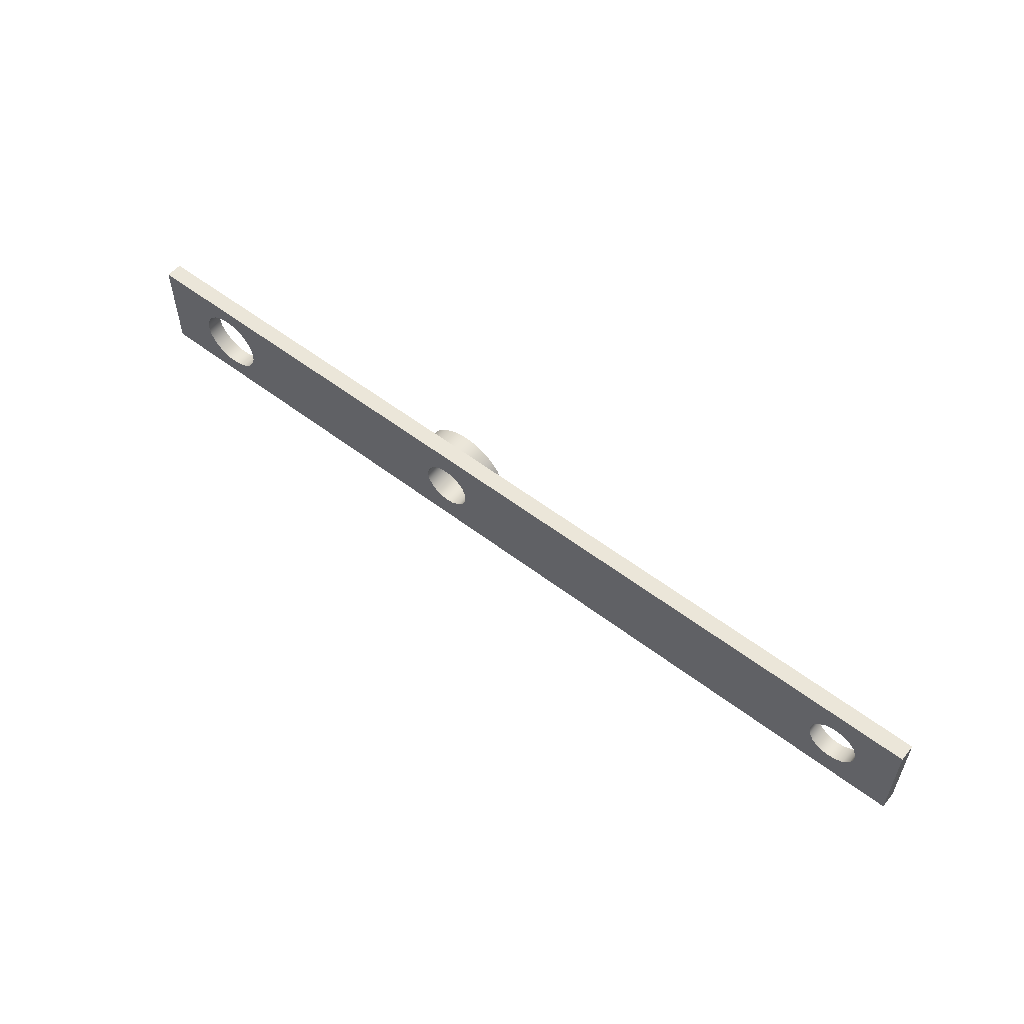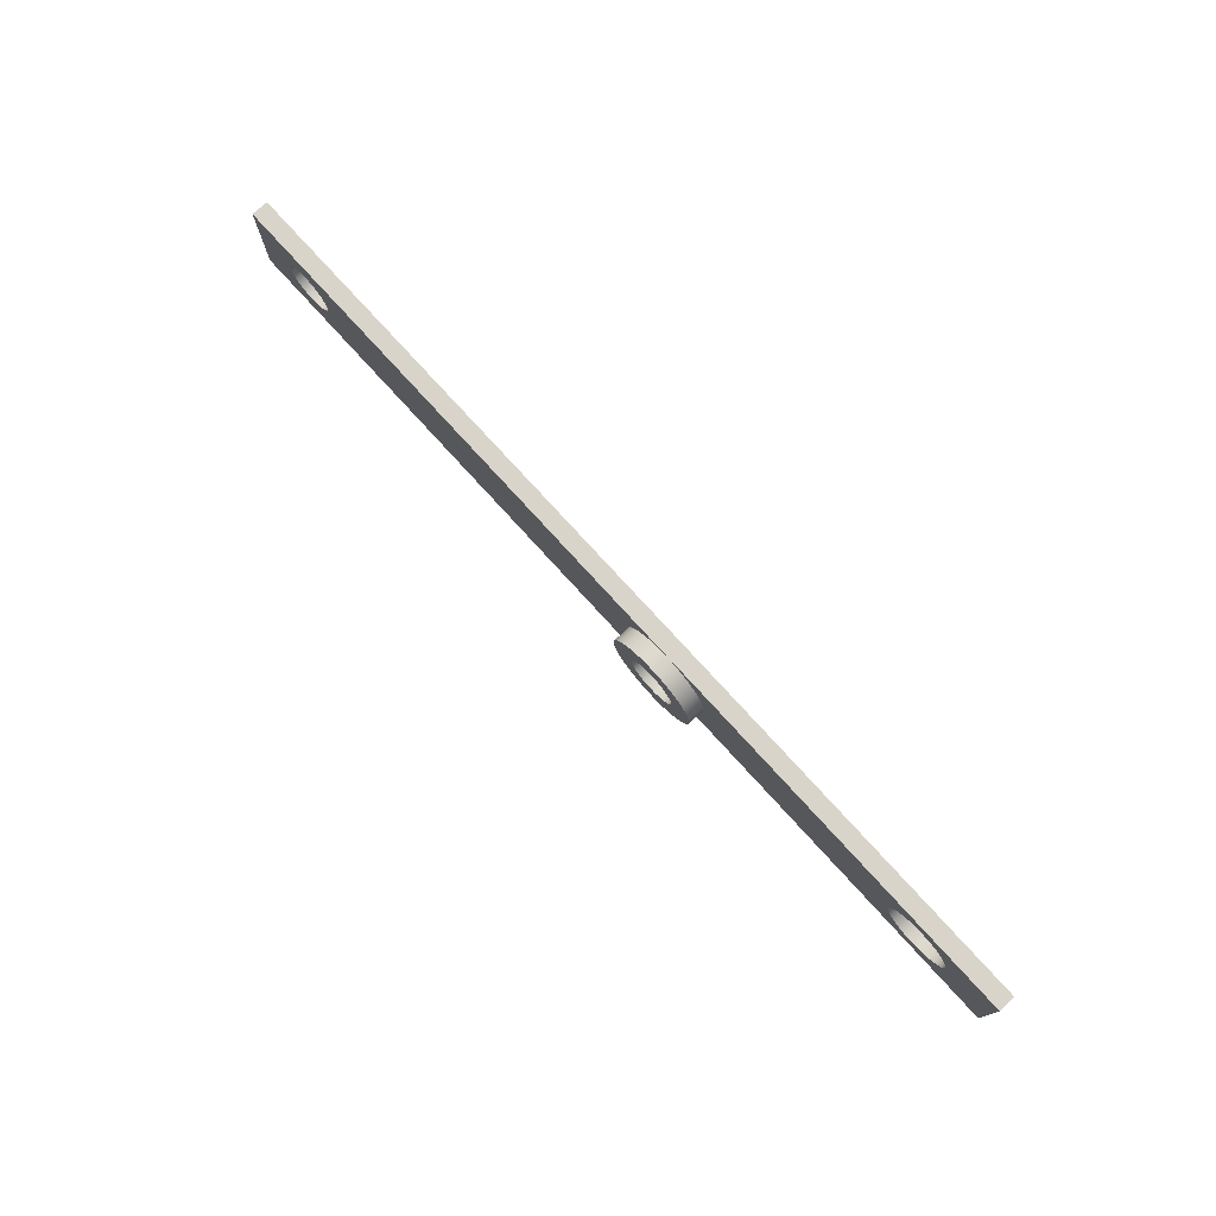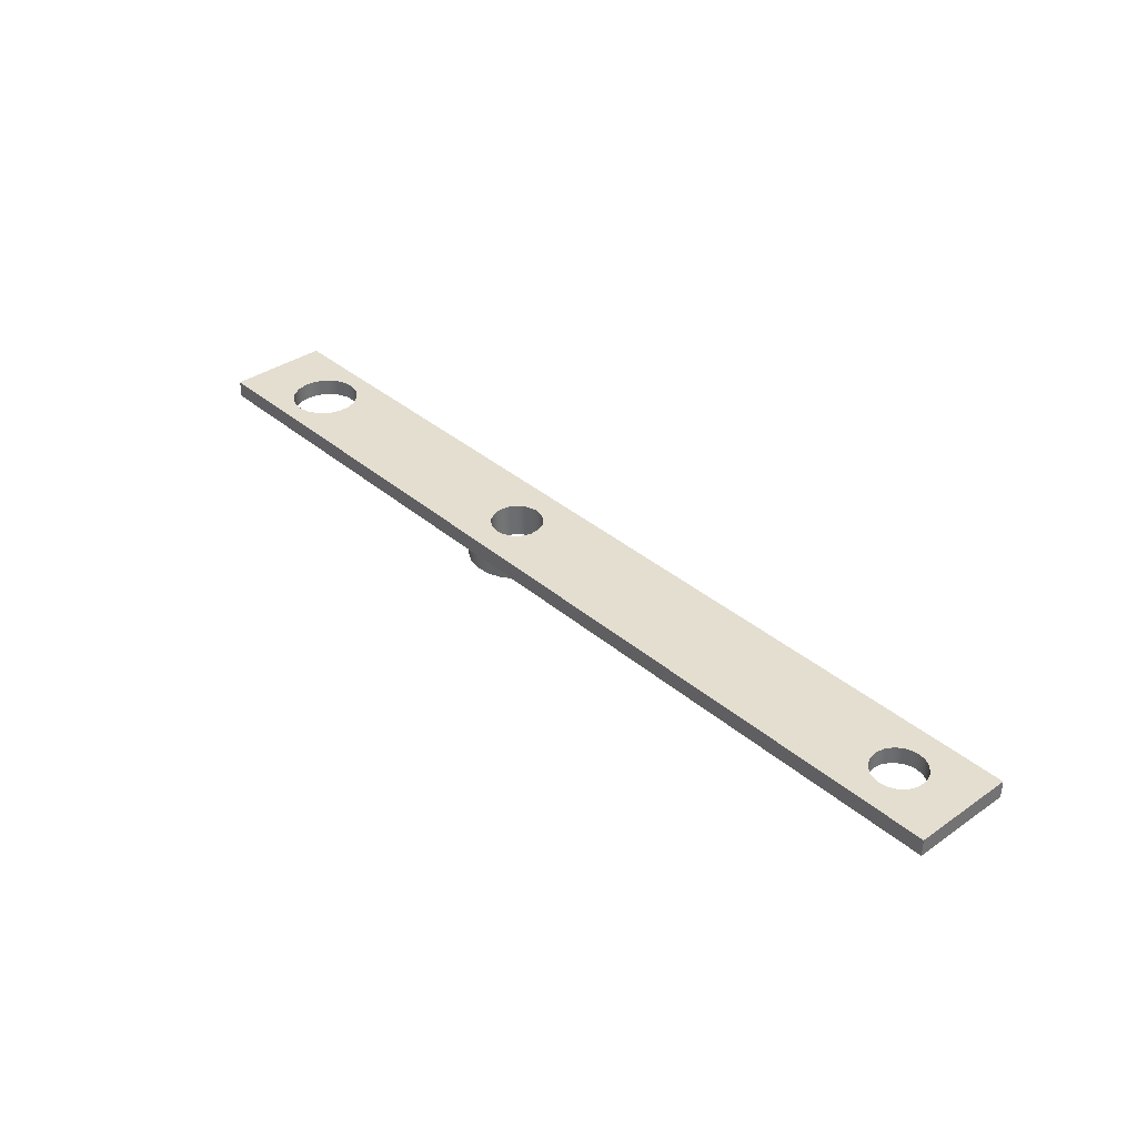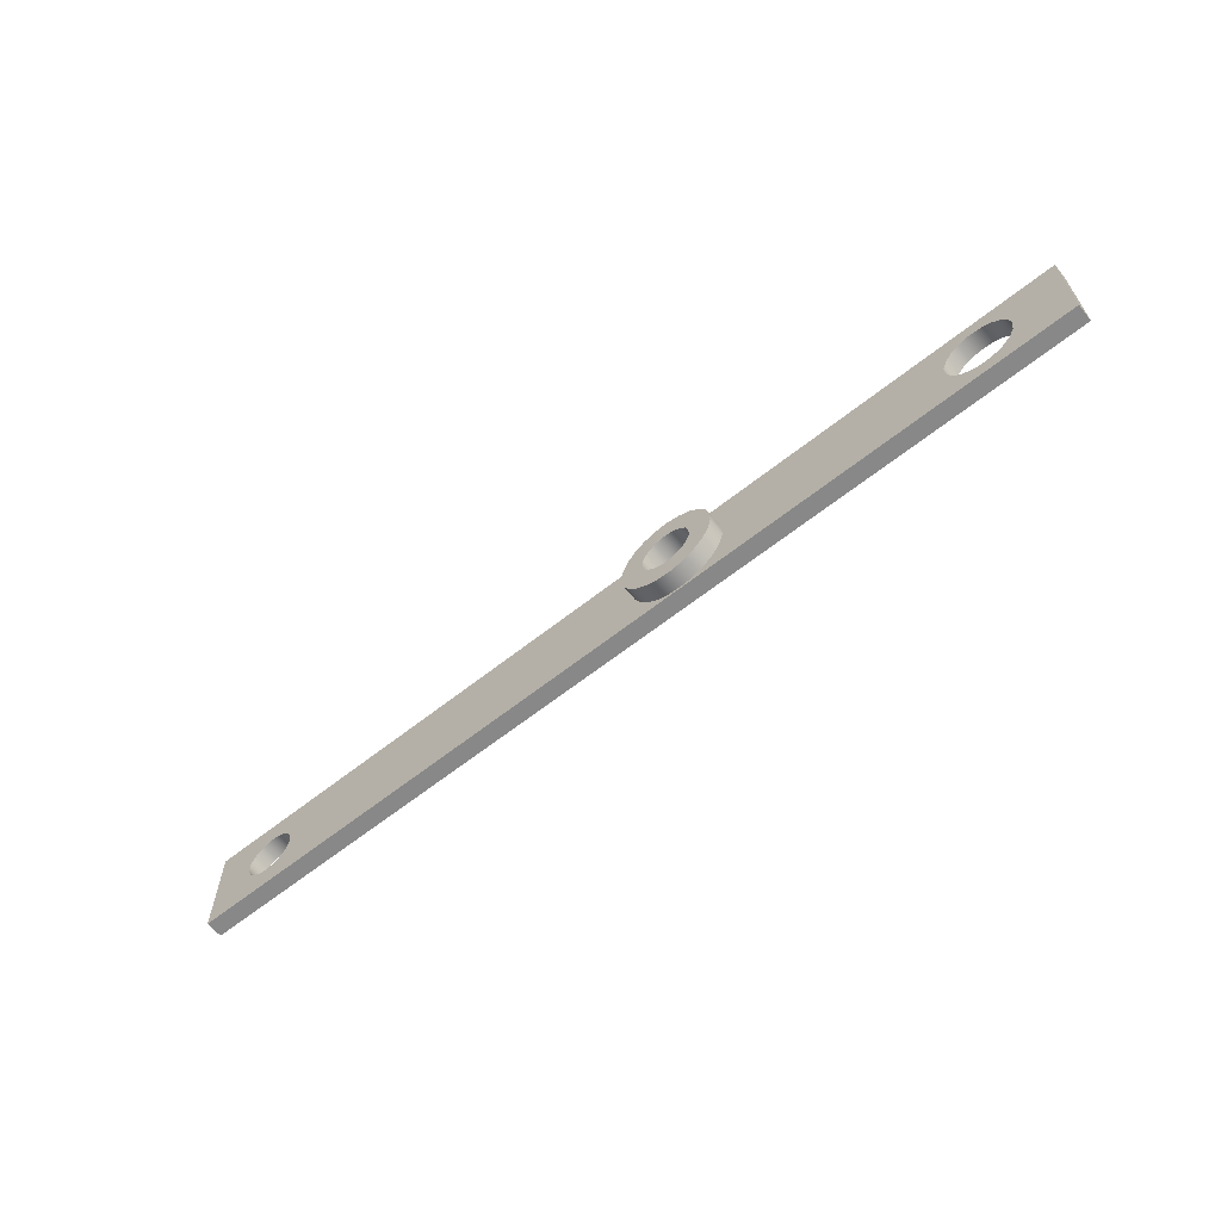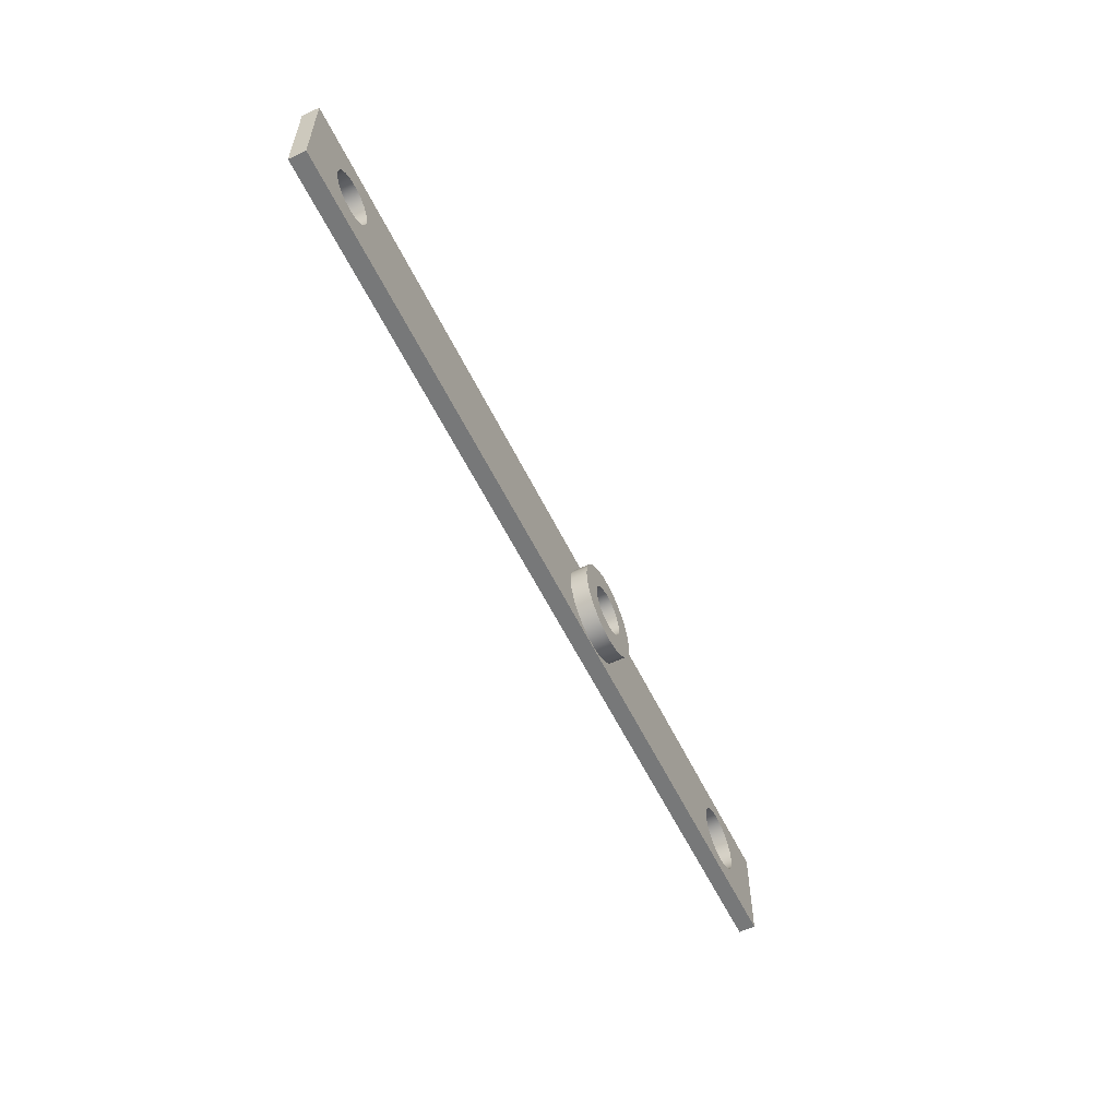
<metadata>
{"format":"obj","ext":"obj","renderer":"f3d","projection":"perspective","resolution":1024,"background":"white","views":[{"elev":55.9,"azim":38.7,"up":"+Y"},{"elev":75.7,"azim":-132.2,"up":"+Y"},{"elev":36.4,"azim":47.8,"up":"+Z"},{"elev":-62.8,"azim":-141.2,"up":"+Y"},{"elev":-57.3,"azim":115.7,"up":"+Y"}]}
</metadata>
<code>
v 3.988 0.4762 -0.1591
v 3.972 0.5633 -0.1591
v 3.925 0.6386 -0.1591
v 3.855 0.692 -0.1591
v 3.77 0.7162 -0.1591
v 3.681 0.708 -0.1591
v 3.602 0.6686 -0.1591
v 3.542 0.6031 -0.1591
v 3.51 0.5205 -0.1591
v 3.51 0.432 -0.1591
v 3.542 0.3494 -0.1591
v 3.602 0.2839 -0.1591
v 3.681 0.2445 -0.1591
v 3.77 0.2363 -0.1591
v 3.855 0.2605 -0.1591
v 3.925 0.3139 -0.1591
v 3.972 0.3892 -0.1591
v 4.203 0.4762 -0.1591
v 4.186 0.3532 -0.1591
v 4.137 0.2393 -0.1591
v 4.059 0.143 -0.1591
v 3.957 0.07142 -0.1591
v 3.84 0.02984 -0.1591
v 3.716 0.02136 -0.1591
v 3.595 0.04663 -0.1591
v 3.484 0.1038 -0.1591
v 3.394 0.1885 -0.1591
v 3.329 0.2946 -0.1591
v 3.296 0.4142 -0.1591
v 3.296 0.5383 -0.1591
v 3.329 0.6579 -0.1591
v 3.394 0.764 -0.1591
v 3.484 0.8487 -0.1591
v 3.595 0.9059 -0.1591
v 3.716 0.9311 -0.1591
v 3.84 0.9227 -0.1591
v 3.957 0.8811 -0.1591
v 4.059 0.8095 -0.1591
v 4.137 0.7132 -0.1591
v 4.186 0.5993 -0.1591
v 4.203 0.4762 -0.1591
v 4.186 0.5993 -0.1591
v 4.137 0.7132 -0.1591
v 4.059 0.8095 -0.1591
v 3.957 0.8811 -0.1591
v 3.84 0.9227 -0.1591
v 3.716 0.9311 -0.1591
v 3.595 0.9059 -0.1591
v 3.484 0.8487 -0.1591
v 3.394 0.764 -0.1591
v 3.329 0.6579 -0.1591
v 3.296 0.5383 -0.1591
v 3.296 0.4142 -0.1591
v 3.329 0.2946 -0.1591
v 3.394 0.1885 -0.1591
v 3.484 0.1038 -0.1591
v 3.595 0.04663 -0.1591
v 3.716 0.02136 -0.1591
v 3.84 0.02984 -0.1591
v 3.957 0.07142 -0.1591
v 4.059 0.143 -0.1591
v 4.137 0.2393 -0.1591
v 4.186 0.3532 -0.1591
v 4.203 0.4762 0
v 4.186 0.3532 0
v 4.137 0.2393 0
v 4.059 0.143 0
v 3.957 0.07142 0
v 3.84 0.02984 0
v 3.716 0.02136 0
v 3.595 0.04663 0
v 3.484 0.1038 0
v 3.394 0.1885 0
v 3.329 0.2946 0
v 3.296 0.4142 0
v 3.296 0.5383 0
v 3.329 0.6579 0
v 3.394 0.764 0
v 3.484 0.8487 0
v 3.595 0.9059 0
v 3.716 0.9311 0
v 3.84 0.9227 0
v 3.957 0.8811 0
v 4.059 0.8095 0
v 4.137 0.7132 0
v 4.186 0.5993 0
v 4.203 0.4762 0
v 4.203 0.4762 -0.1591
v 8.89 0.9525 0
v 0 0.9525 0
v 0 0.9525 0.16
v 8.89 0.9525 0.16
v 0.4928 0.4762 0.16
v 0.51 0.5793 0.16
v 0.5597 0.6713 0.16
v 0.6366 0.7421 0.16
v 0.7324 0.784 0.16
v 0.8365 0.7927 0.16
v 0.9378 0.767 0.16
v 1.025 0.7098 0.16
v 1.09 0.6274 0.16
v 1.123 0.5285 0.16
v 1.123 0.424 0.16
v 1.09 0.3251 0.16
v 1.025 0.2427 0.16
v 0.9378 0.1855 0.16
v 0.8365 0.1598 0.16
v 0.7324 0.1685 0.16
v 0.6366 0.2104 0.16
v 0.5597 0.2812 0.16
v 0.51 0.3732 0.16
v 3.506 0.4762 0.16
v 3.523 0.5633 0.16
v 3.569 0.6386 0.16
v 3.64 0.692 0.16
v 3.725 0.7162 0.16
v 3.813 0.708 0.16
v 3.893 0.6686 0.16
v 3.952 0.6031 0.16
v 3.984 0.5205 0.16
v 3.984 0.432 0.16
v 3.952 0.3494 0.16
v 3.893 0.2839 0.16
v 3.813 0.2445 0.16
v 3.725 0.2363 0.16
v 3.64 0.2605 0.16
v 3.569 0.3139 0.16
v 3.523 0.3892 0.16
v 8.014 0.4762 0.16
v 8.03 0.5634 0.16
v 8.077 0.6388 0.16
v 8.147 0.6923 0.16
v 8.233 0.7165 0.16
v 8.321 0.7083 0.16
v 8.4 0.6688 0.16
v 8.46 0.6033 0.16
v 8.492 0.5206 0.16
v 8.492 0.4319 0.16
v 8.46 0.3492 0.16
v 8.4 0.2837 0.16
v 8.321 0.2442 0.16
v 8.233 0.236 0.16
v 8.147 0.2602 0.16
v 8.077 0.3137 0.16
v 8.03 0.3891 0.16
v 0 0 0.16
v 8.89 0 0.16
v 8.89 0.9525 0.16
v 0 0.9525 0.16
v 8.89 0 0
v 8.89 0.9525 0
v 8.89 0.9525 0.16
v 8.89 0 0.16
v 4.203 0.4762 0
v 4.186 0.5993 0
v 4.137 0.7132 0
v 4.059 0.8095 0
v 3.957 0.8811 0
v 3.84 0.9227 0
v 3.716 0.9311 0
v 3.595 0.9059 0
v 3.484 0.8487 0
v 3.394 0.764 0
v 3.329 0.6579 0
v 3.296 0.5383 0
v 3.296 0.4142 0
v 3.329 0.2946 0
v 3.394 0.1885 0
v 3.484 0.1038 0
v 3.595 0.04663 0
v 3.716 0.02136 0
v 3.84 0.02984 0
v 3.957 0.07142 0
v 4.059 0.143 0
v 4.137 0.2393 0
v 4.186 0.3532 0
v 0.4928 0.4762 0
v 0.51 0.3732 0
v 0.5597 0.2812 0
v 0.6366 0.2104 0
v 0.7324 0.1685 0
v 0.8365 0.1598 0
v 0.9378 0.1855 0
v 1.025 0.2427 0
v 1.09 0.3251 0
v 1.123 0.424 0
v 1.123 0.5285 0
v 1.09 0.6274 0
v 1.025 0.7098 0
v 0.9378 0.767 0
v 0.8365 0.7927 0
v 0.7324 0.784 0
v 0.6366 0.7421 0
v 0.5597 0.6713 0
v 0.51 0.5793 0
v 8.014 0.4762 0
v 8.03 0.3891 0
v 8.077 0.3137 0
v 8.147 0.2602 0
v 8.233 0.236 0
v 8.321 0.2442 0
v 8.4 0.2837 0
v 8.46 0.3492 0
v 8.492 0.4319 0
v 8.492 0.5206 0
v 8.46 0.6033 0
v 8.4 0.6688 0
v 8.321 0.7083 0
v 8.233 0.7165 0
v 8.147 0.6923 0
v 8.077 0.6388 0
v 8.03 0.5634 0
v 8.89 0 0
v 0 0 0
v 0 0.9525 0
v 8.89 0.9525 0
v 0 0.9525 0
v 0 0 0
v 0 0 0.16
v 0 0.9525 0.16
v 0.4928 0.4762 0.16
v 0.51 0.3732 0.16
v 0.5597 0.2812 0.16
v 0.6366 0.2104 0.16
v 0.7324 0.1685 0.16
v 0.8365 0.1598 0.16
v 0.9378 0.1855 0.16
v 1.025 0.2427 0.16
v 1.09 0.3251 0.16
v 1.123 0.424 0.16
v 1.123 0.5285 0.16
v 1.09 0.6274 0.16
v 1.025 0.7098 0.16
v 0.9378 0.767 0.16
v 0.8365 0.7927 0.16
v 0.7324 0.784 0.16
v 0.6366 0.7421 0.16
v 0.5597 0.6713 0.16
v 0.51 0.5793 0.16
v 0.4928 0.4762 0
v 0.51 0.5793 0
v 0.5597 0.6713 0
v 0.6366 0.7421 0
v 0.7324 0.784 0
v 0.8365 0.7927 0
v 0.9378 0.767 0
v 1.025 0.7098 0
v 1.09 0.6274 0
v 1.123 0.5285 0
v 1.123 0.424 0
v 1.09 0.3251 0
v 1.025 0.2427 0
v 0.9378 0.1855 0
v 0.8365 0.1598 0
v 0.7324 0.1685 0
v 0.6366 0.2104 0
v 0.5597 0.2812 0
v 0.51 0.3732 0
v 0.4928 0.4762 0.16
v 0.4928 0.4762 0
v 0 0 0
v 8.89 0 0
v 8.89 0 0.16
v 0 0 0.16
v 3.988 0.4762 -0.1591
v 3.972 0.3892 -0.1591
v 3.925 0.3139 -0.1591
v 3.855 0.2605 -0.1591
v 3.77 0.2363 -0.1591
v 3.681 0.2445 -0.1591
v 3.602 0.2839 -0.1591
v 3.542 0.3494 -0.1591
v 3.51 0.432 -0.1591
v 3.51 0.5205 -0.1591
v 3.542 0.6031 -0.1591
v 3.602 0.6686 -0.1591
v 3.681 0.708 -0.1591
v 3.77 0.7162 -0.1591
v 3.855 0.692 -0.1591
v 3.925 0.6386 -0.1591
v 3.972 0.5633 -0.1591
v 3.506 0.4762 0.16
v 3.523 0.3892 0.16
v 3.569 0.3139 0.16
v 3.64 0.2605 0.16
v 3.725 0.2363 0.16
v 3.813 0.2445 0.16
v 3.893 0.2839 0.16
v 3.952 0.3494 0.16
v 3.984 0.432 0.16
v 3.984 0.5205 0.16
v 3.952 0.6031 0.16
v 3.893 0.6686 0.16
v 3.813 0.708 0.16
v 3.725 0.7162 0.16
v 3.64 0.692 0.16
v 3.569 0.6386 0.16
v 3.523 0.5633 0.16
v 3.51 0.432 -0.1591
v 3.506 0.4762 0.16
v 8.014 0.4762 0.16
v 8.03 0.3891 0.16
v 8.077 0.3137 0.16
v 8.147 0.2602 0.16
v 8.233 0.236 0.16
v 8.321 0.2442 0.16
v 8.4 0.2837 0.16
v 8.46 0.3492 0.16
v 8.492 0.4319 0.16
v 8.492 0.5206 0.16
v 8.46 0.6033 0.16
v 8.4 0.6688 0.16
v 8.321 0.7083 0.16
v 8.233 0.7165 0.16
v 8.147 0.6923 0.16
v 8.077 0.6388 0.16
v 8.03 0.5634 0.16
v 8.014 0.4762 0
v 8.03 0.5634 0
v 8.077 0.6388 0
v 8.147 0.6923 0
v 8.233 0.7165 0
v 8.321 0.7083 0
v 8.4 0.6688 0
v 8.46 0.6033 0
v 8.492 0.5206 0
v 8.492 0.4319 0
v 8.46 0.3492 0
v 8.4 0.2837 0
v 8.321 0.2442 0
v 8.233 0.236 0
v 8.147 0.2602 0
v 8.077 0.3137 0
v 8.03 0.3891 0
v 8.014 0.4762 0.16
v 8.014 0.4762 0
f 2 40 1
f 1 40 18
f 1 18 19
f 40 2 39
f 39 2 3
f 39 3 38
f 38 3 4
f 38 4 37
f 37 4 36
f 36 4 5
f 36 5 35
f 35 5 6
f 35 6 34
f 34 6 7
f 34 7 33
f 33 7 32
f 32 7 8
f 32 8 31
f 31 8 9
f 31 9 30
f 30 9 29
f 29 9 10
f 29 10 28
f 28 10 11
f 28 11 27
f 27 11 12
f 27 12 26
f 26 12 25
f 25 12 13
f 25 13 24
f 24 13 14
f 24 14 23
f 23 14 15
f 23 15 22
f 22 15 21
f 21 15 16
f 21 16 20
f 20 16 17
f 20 17 19
f 19 17 1
f 42 86 41
f 41 86 87
f 88 64 63
f 63 64 65
f 63 65 62
f 62 65 66
f 62 66 61
f 61 66 67
f 61 67 60
f 60 67 68
f 60 68 59
f 59 68 69
f 59 69 58
f 58 69 70
f 58 70 57
f 57 70 71
f 57 71 56
f 56 71 72
f 56 72 55
f 55 72 73
f 55 73 54
f 54 73 74
f 54 74 53
f 53 74 75
f 53 75 52
f 52 75 76
f 52 76 51
f 51 76 77
f 51 77 50
f 50 77 78
f 50 78 49
f 49 78 79
f 49 79 48
f 48 79 80
f 48 80 47
f 47 80 81
f 47 81 46
f 46 81 82
f 46 82 45
f 45 82 83
f 45 83 44
f 44 83 84
f 44 84 43
f 43 84 85
f 43 85 42
f 42 85 86
f 89 90 92
f 92 90 91
f 94 149 93
f 93 149 146
f 93 146 111
f 111 146 110
f 110 146 109
f 109 146 108
f 108 146 107
f 107 146 125
f 107 125 106
f 106 125 126
f 106 126 105
f 105 126 127
f 105 127 104
f 104 127 128
f 104 128 103
f 103 128 112
f 103 112 102
f 102 112 113
f 102 113 101
f 101 113 114
f 101 114 100
f 100 114 115
f 100 115 99
f 99 115 116
f 99 116 98
f 98 116 149
f 98 149 97
f 97 149 96
f 96 149 95
f 95 149 94
f 149 116 148
f 148 116 117
f 148 117 133
f 133 117 132
f 132 117 118
f 132 118 131
f 131 118 119
f 131 119 130
f 130 119 120
f 130 120 129
f 129 120 121
f 129 121 145
f 145 121 122
f 145 122 144
f 144 122 123
f 144 123 143
f 143 123 124
f 143 124 142
f 142 124 147
f 142 147 141
f 141 147 140
f 140 147 139
f 139 147 138
f 138 147 137
f 137 147 148
f 137 148 136
f 136 148 135
f 135 148 134
f 134 148 133
f 124 125 147
f 147 125 146
f 150 151 153
f 153 151 152
f 155 212 154
f 154 212 196
f 154 196 197
f 212 155 211
f 211 155 156
f 211 156 210
f 210 156 157
f 210 157 209
f 209 157 158
f 209 158 216
f 216 158 159
f 216 159 160
f 216 160 215
f 215 160 161
f 215 161 191
f 191 161 162
f 191 162 190
f 190 162 163
f 190 163 189
f 189 163 164
f 189 164 188
f 188 164 165
f 188 165 187
f 187 165 166
f 187 166 186
f 186 166 185
f 185 166 167
f 185 167 184
f 184 167 168
f 184 168 183
f 183 168 169
f 183 169 182
f 182 169 170
f 182 170 214
f 214 170 171
f 214 171 213
f 213 171 172
f 213 172 173
f 213 173 200
f 200 173 174
f 200 174 199
f 199 174 175
f 199 175 198
f 198 175 176
f 198 176 197
f 197 176 154
f 178 214 177
f 177 214 215
f 177 215 195
f 195 215 194
f 194 215 193
f 193 215 192
f 192 215 191
f 178 179 214
f 214 179 180
f 214 180 181
f 181 182 214
f 200 201 213
f 213 201 202
f 213 202 203
f 203 204 213
f 213 204 205
f 213 205 216
f 216 205 206
f 216 206 207
f 207 208 216
f 216 208 209
f 217 218 220
f 220 218 219
f 222 258 221
f 221 258 260
f 259 240 239
f 239 240 241
f 239 241 238
f 238 241 242
f 238 242 237
f 237 242 243
f 237 243 236
f 236 243 244
f 236 244 235
f 235 244 245
f 235 245 234
f 234 245 246
f 234 246 233
f 233 246 247
f 233 247 232
f 232 247 248
f 232 248 231
f 231 248 249
f 231 249 230
f 230 249 250
f 230 250 229
f 229 250 251
f 229 251 228
f 228 251 252
f 228 252 227
f 227 252 253
f 227 253 226
f 226 253 254
f 226 254 225
f 225 254 255
f 225 255 224
f 224 255 256
f 224 256 223
f 223 256 257
f 223 257 222
f 222 257 258
f 261 262 264
f 264 262 263
f 266 290 265
f 265 290 291
f 265 291 281
f 281 291 292
f 281 292 280
f 280 292 293
f 280 293 279
f 279 293 294
f 279 294 278
f 278 294 295
f 278 295 277
f 277 295 296
f 277 296 276
f 276 296 297
f 276 297 275
f 275 297 298
f 275 298 274
f 274 298 300
f 274 300 273
f 299 282 283
f 299 283 272
f 272 283 284
f 272 284 271
f 271 284 285
f 271 285 270
f 270 285 286
f 270 286 269
f 269 286 287
f 269 287 268
f 268 287 288
f 268 288 267
f 267 288 289
f 267 289 266
f 266 289 290
f 302 334 301
f 301 334 336
f 335 318 317
f 317 318 319
f 317 319 316
f 316 319 320
f 316 320 315
f 315 320 321
f 315 321 314
f 314 321 322
f 314 322 313
f 313 322 323
f 313 323 312
f 312 323 324
f 312 324 311
f 311 324 325
f 311 325 310
f 310 325 326
f 310 326 309
f 309 326 327
f 309 327 308
f 308 327 328
f 308 328 307
f 307 328 329
f 307 329 306
f 306 329 330
f 306 330 305
f 305 330 331
f 305 331 304
f 304 331 332
f 304 332 303
f 303 332 333
f 303 333 302
f 302 333 334

</code>
